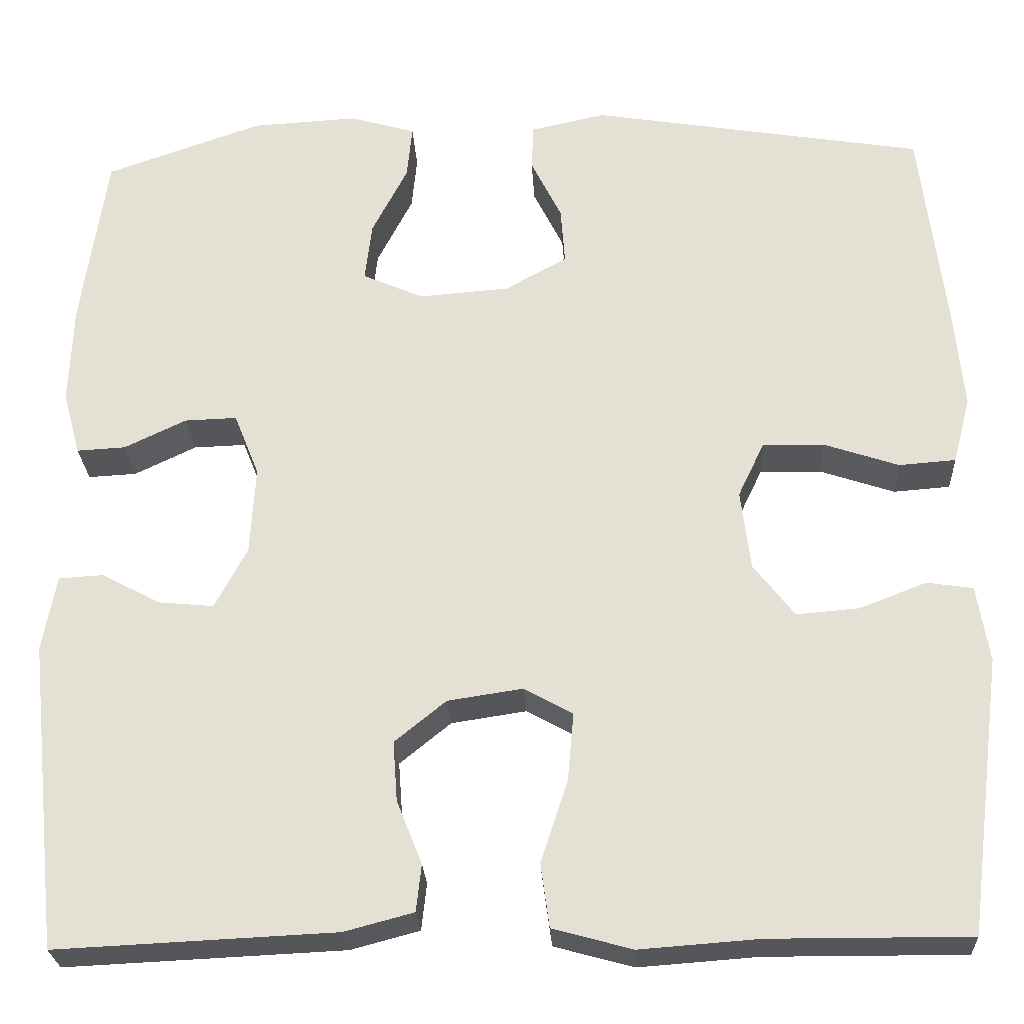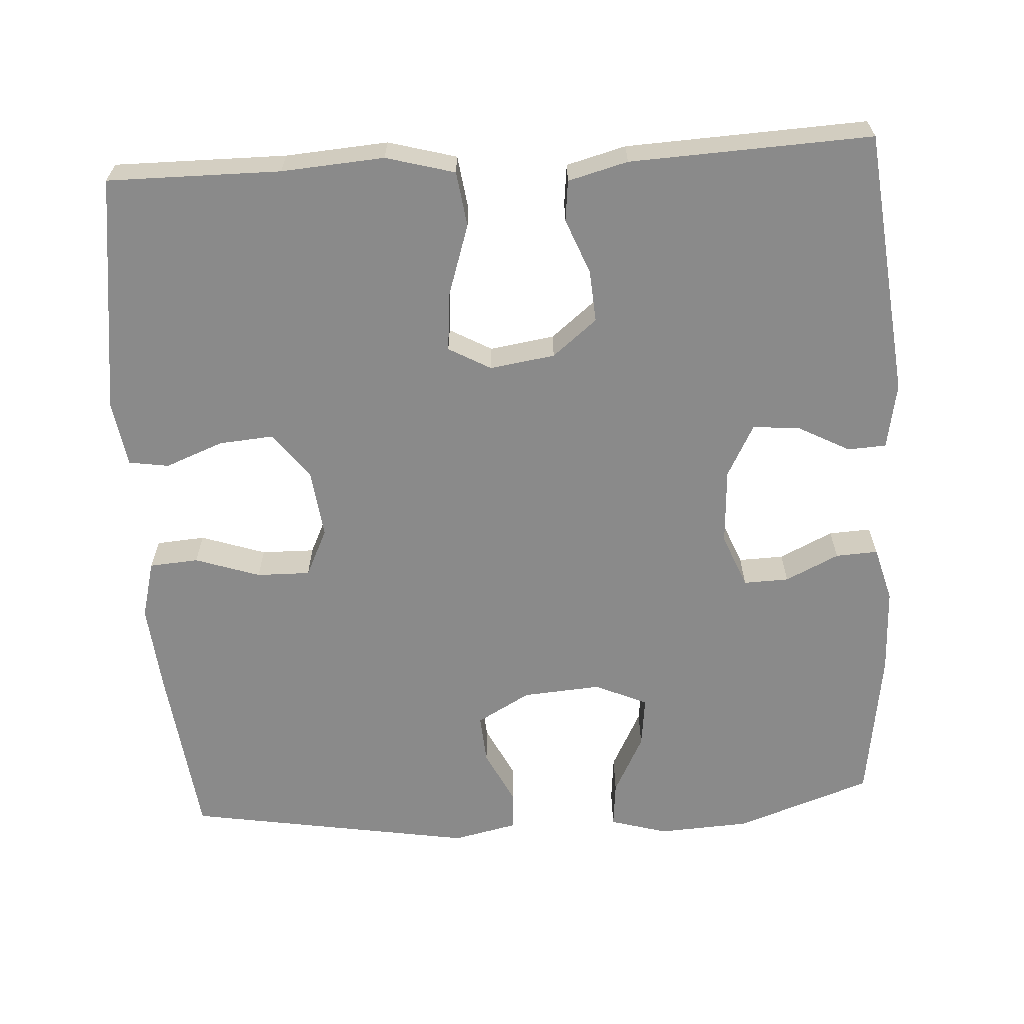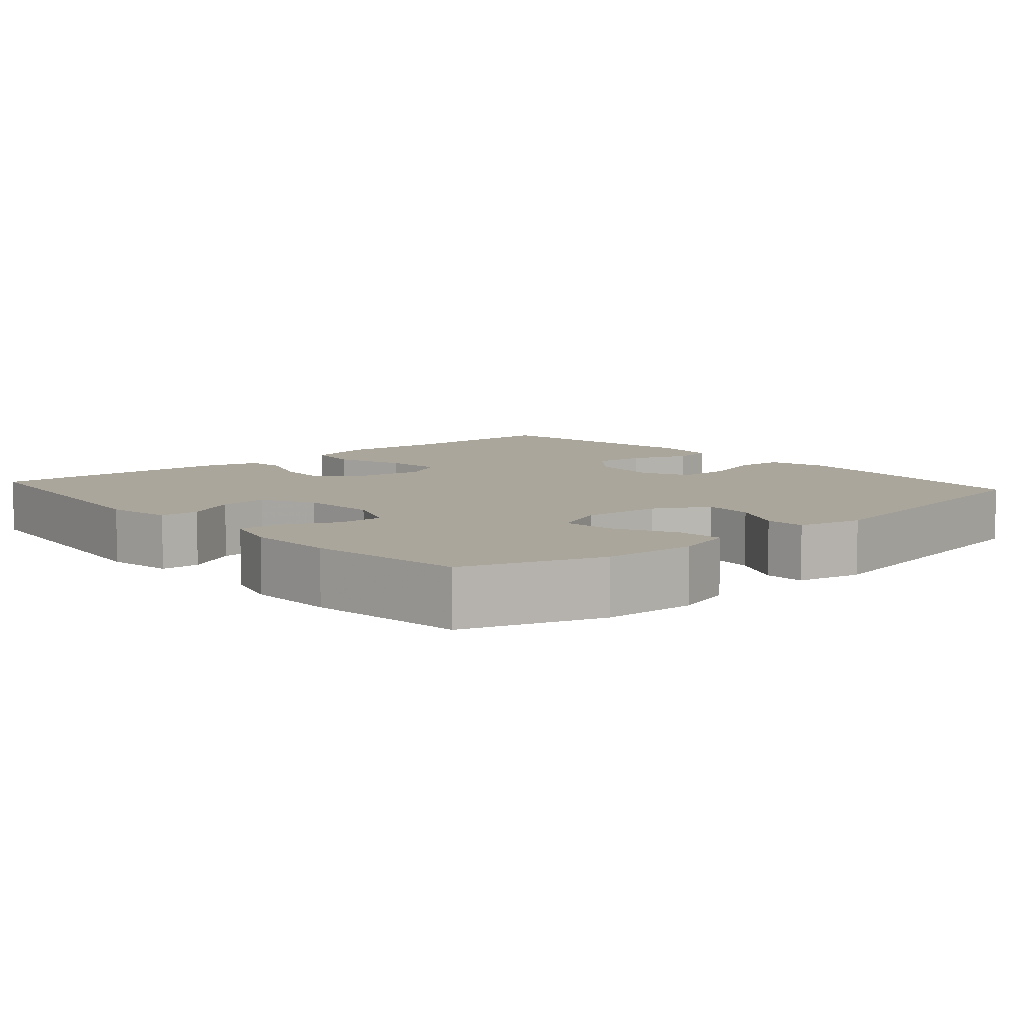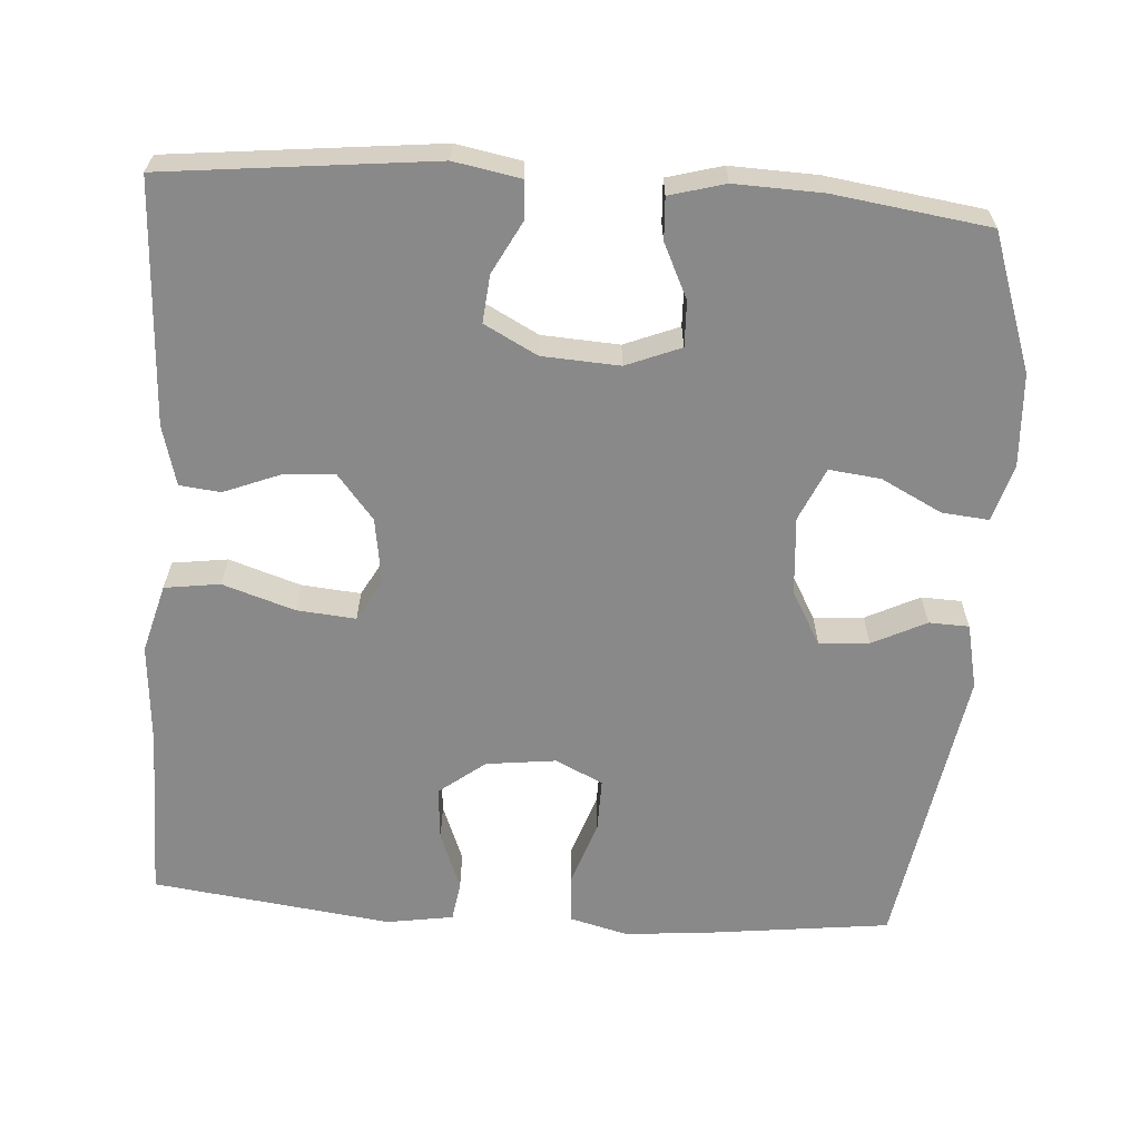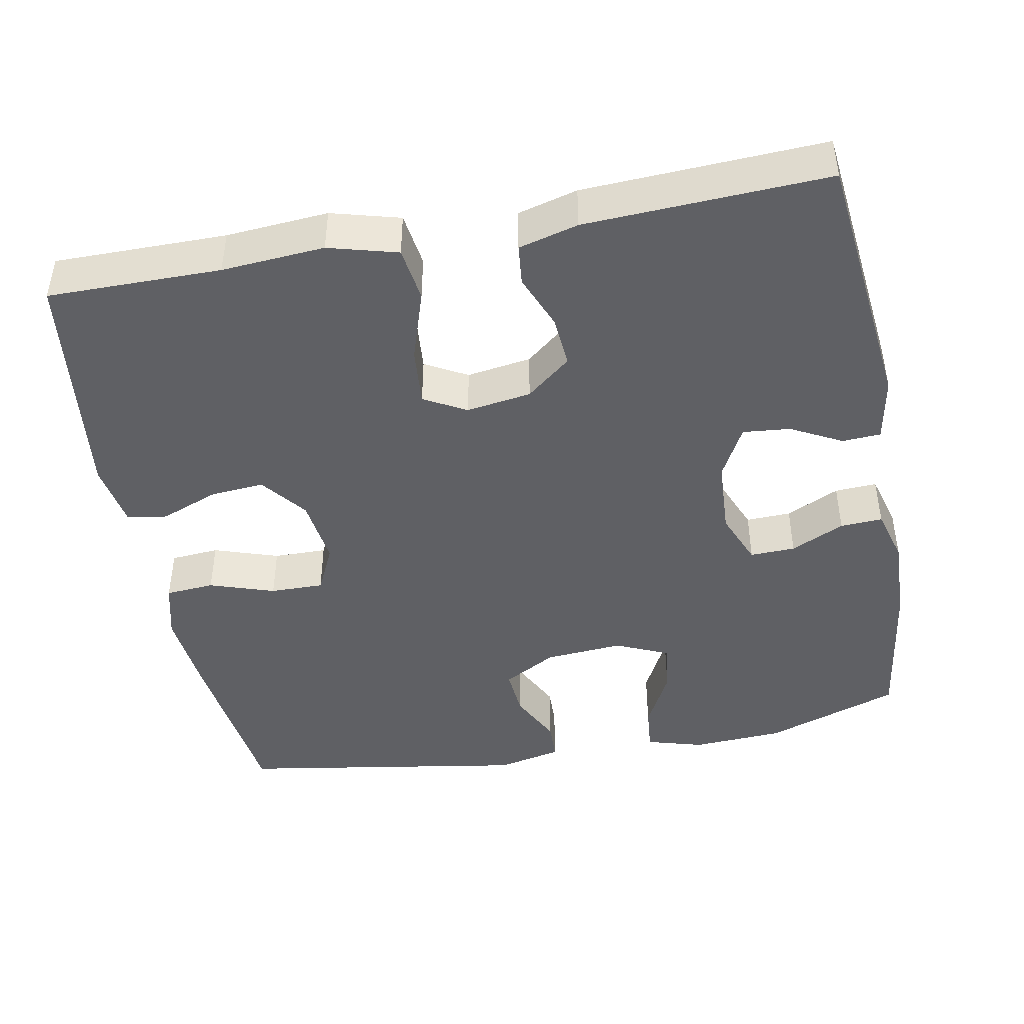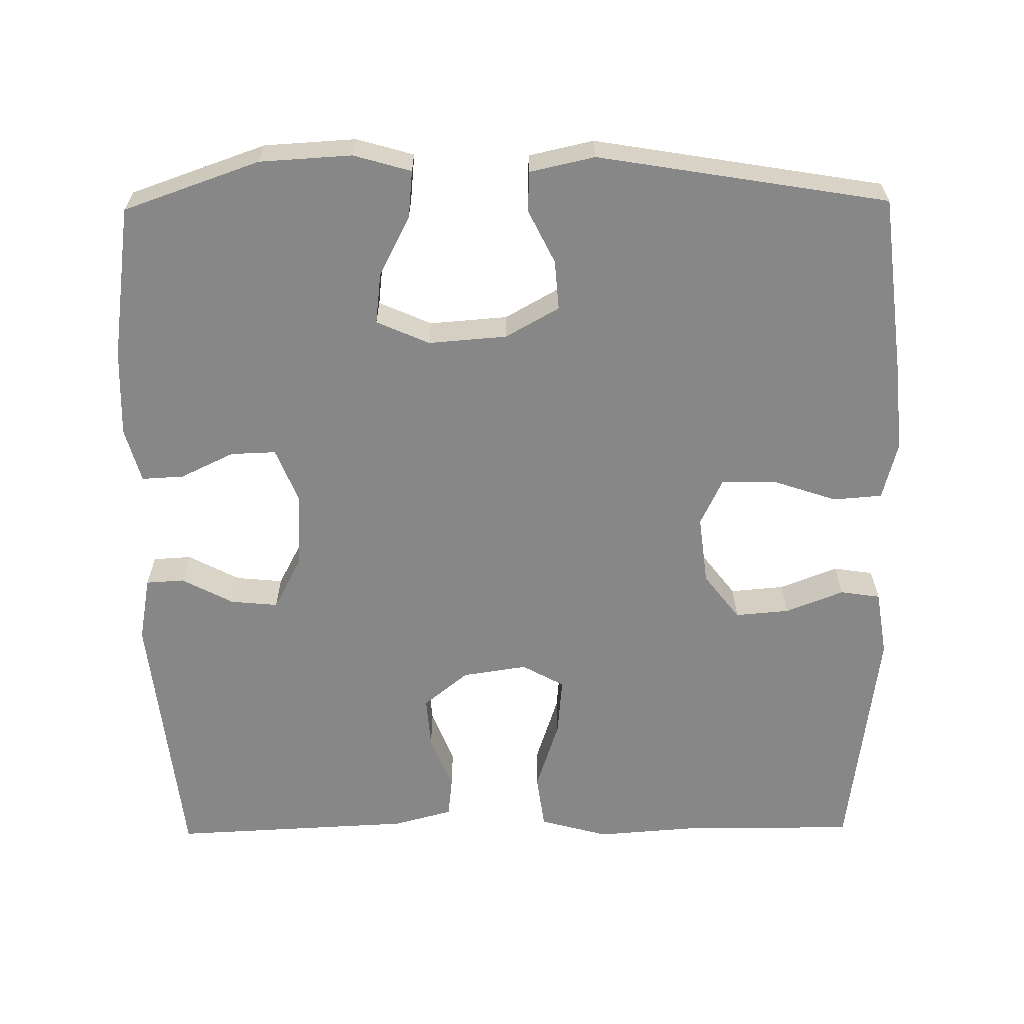
<metadata>
{"format":"obj","ext":"obj","renderer":"f3d","projection":"perspective","resolution":1024,"background":"white","views":[{"elev":-25.8,"azim":2.9,"up":"+Z"},{"elev":-63.5,"azim":-176.6,"up":"+Y"},{"elev":8.0,"azim":-41.4,"up":"+Y"},{"elev":-63.0,"azim":-93.9,"up":"+Y"},{"elev":-44.3,"azim":-169.2,"up":"+Y"},{"elev":-62.6,"azim":0.7,"up":"+Y"}]}
</metadata>
<code>
v -0.5 0.07 0.5
v -0.32 0.07 0.563
v -0.198 0.07 0.57
v -0.122 0.07 0.548
v -0.128 0.07 0.486
v -0.169 0.07 0.406
v -0.177 0.07 0.338
v -0.107 0.07 0.307
v -0.003 0.07 0.315
v 0.068 0.07 0.355
v 0.063 0.07 0.421
v 0.028 0.07 0.492
v 0.03 0.07 0.545
v 0.116 0.07 0.564
v 0.5 0.07 0.5
v 0.528 0.07 0.264
v 0.539 0.07 0.145
v 0.519 0.07 0.068
v 0.454 0.07 0.063
v 0.368 0.07 0.092
v 0.297 0.07 0.093
v 0.267 0.07 0.03
v 0.278 0.07 -0.062
v 0.325 0.07 -0.123
v 0.397 0.07 -0.117
v 0.474 0.07 -0.087
v 0.527 0.07 -0.095
v 0.541 0.07 -0.183
v 0.5 0.07 -0.5
v 0.271 0.07 -0.499
v 0.135 0.07 -0.509
v 0.044 0.07 -0.484
v 0.034 0.07 -0.411
v 0.065 0.07 -0.316
v 0.072 0.07 -0.238
v 0.016 0.07 -0.207
v -0.07 0.07 -0.22
v -0.129 0.07 -0.268
v -0.124 0.07 -0.337
v -0.095 0.07 -0.41
v -0.101 0.07 -0.464
v -0.18 0.07 -0.485
v -0.5 0.07 -0.5
v -0.538 0.07 -0.146
v -0.522 0.07 -0.059
v -0.471 0.07 -0.056
v -0.403 0.07 -0.092
v -0.34 0.07 -0.098
v -0.303 0.07 -0.028
v -0.297 0.07 0.074
v -0.326 0.07 0.146
v -0.386 0.07 0.144
v -0.457 0.07 0.11
v -0.513 0.07 0.107
v -0.533 0.07 0.18
v -0.529 0.07 0.295
v -0.5 0 0.5
v -0.32 0 0.563
v -0.198 0 0.57
v -0.122 0 0.548
v -0.128 0 0.486
v -0.169 0 0.406
v -0.177 0 0.338
v -0.107 0 0.307
v -0.003 0 0.315
v 0.068 0 0.355
v 0.063 0 0.421
v 0.028 0 0.492
v 0.03 0 0.545
v 0.116 0 0.564
v 0.5 0 0.5
v 0.528 0 0.264
v 0.539 0 0.145
v 0.519 0 0.068
v 0.454 0 0.063
v 0.368 0 0.092
v 0.297 0 0.093
v 0.267 0 0.03
v 0.278 0 -0.062
v 0.325 0 -0.123
v 0.397 0 -0.117
v 0.474 0 -0.087
v 0.527 0 -0.095
v 0.541 0 -0.183
v 0.5 0 -0.5
v 0.271 0 -0.499
v 0.135 0 -0.509
v 0.044 0 -0.484
v 0.034 0 -0.411
v 0.065 0 -0.316
v 0.072 0 -0.238
v 0.016 0 -0.207
v -0.07 0 -0.22
v -0.129 0 -0.268
v -0.124 0 -0.337
v -0.095 0 -0.41
v -0.101 0 -0.464
v -0.18 0 -0.485
v -0.5 0 -0.5
v -0.538 0 -0.146
v -0.522 0 -0.059
v -0.471 0 -0.056
v -0.403 0 -0.092
v -0.34 0 -0.098
v -0.303 0 -0.028
v -0.297 0 0.074
v -0.326 0 0.146
v -0.386 0 0.144
v -0.457 0 0.11
v -0.513 0 0.107
v -0.533 0 0.18
v -0.529 0 0.295
f 52 53 54 55
f 51 52 55 56
f 44 45 46 47
f 44 47 48
f 43 44 48
f 42 43 48 49
f 39 40 41 42
f 38 39 42 49
f 31 32 33 34
f 30 31 34 35
f 29 30 35
f 28 29 35
f 25 26 27 28
f 24 25 28 35
f 23 24 35 36
f 17 18 19 20
f 17 20 21
f 16 17 21
f 15 16 21
f 14 15 21
f 11 12 13 14
f 10 11 14 21
f 9 10 21 22
f 3 4 5 6
f 3 6 7
f 2 3 7
f 51 56 1 2
f 50 51 2 7
f 37 38 49 50
f 37 50 7 8
f 22 23 36 37
f 8 9 22 37
f 111 110 109 108
f 112 111 108 107
f 103 102 101 100
f 104 103 100
f 104 100 99
f 105 104 99 98
f 98 97 96 95
f 105 98 95 94
f 90 89 88 87
f 91 90 87 86
f 91 86 85
f 91 85 84
f 84 83 82 81
f 91 84 81 80
f 92 91 80 79
f 76 75 74 73
f 77 76 73
f 77 73 72
f 77 72 71
f 77 71 70
f 70 69 68 67
f 77 70 67 66
f 78 77 66 65
f 62 61 60 59
f 63 62 59
f 63 59 58
f 58 57 112 107
f 63 58 107 106
f 106 105 94 93
f 64 63 106 93
f 93 92 79 78
f 93 78 65 64
f 1 57 58 2
f 2 58 59 3
f 3 59 60 4
f 4 60 61 5
f 5 61 62 6
f 6 62 63 7
f 7 63 64 8
f 8 64 65 9
f 9 65 66 10
f 10 66 67 11
f 11 67 68 12
f 12 68 69 13
f 13 69 70 14
f 14 70 71 15
f 15 71 72 16
f 16 72 73 17
f 17 73 74 18
f 18 74 75 19
f 19 75 76 20
f 20 76 77 21
f 21 77 78 22
f 22 78 79 23
f 23 79 80 24
f 24 80 81 25
f 25 81 82 26
f 26 82 83 27
f 27 83 84 28
f 28 84 85 29
f 29 85 86 30
f 30 86 87 31
f 31 87 88 32
f 32 88 89 33
f 33 89 90 34
f 34 90 91 35
f 35 91 92 36
f 36 92 93 37
f 37 93 94 38
f 38 94 95 39
f 39 95 96 40
f 40 96 97 41
f 41 97 98 42
f 42 98 99 43
f 43 99 100 44
f 44 100 101 45
f 45 101 102 46
f 46 102 103 47
f 47 103 104 48
f 48 104 105 49
f 49 105 106 50
f 50 106 107 51
f 51 107 108 52
f 52 108 109 53
f 53 109 110 54
f 54 110 111 55
f 55 111 112 56
f 56 112 57 1

</code>
